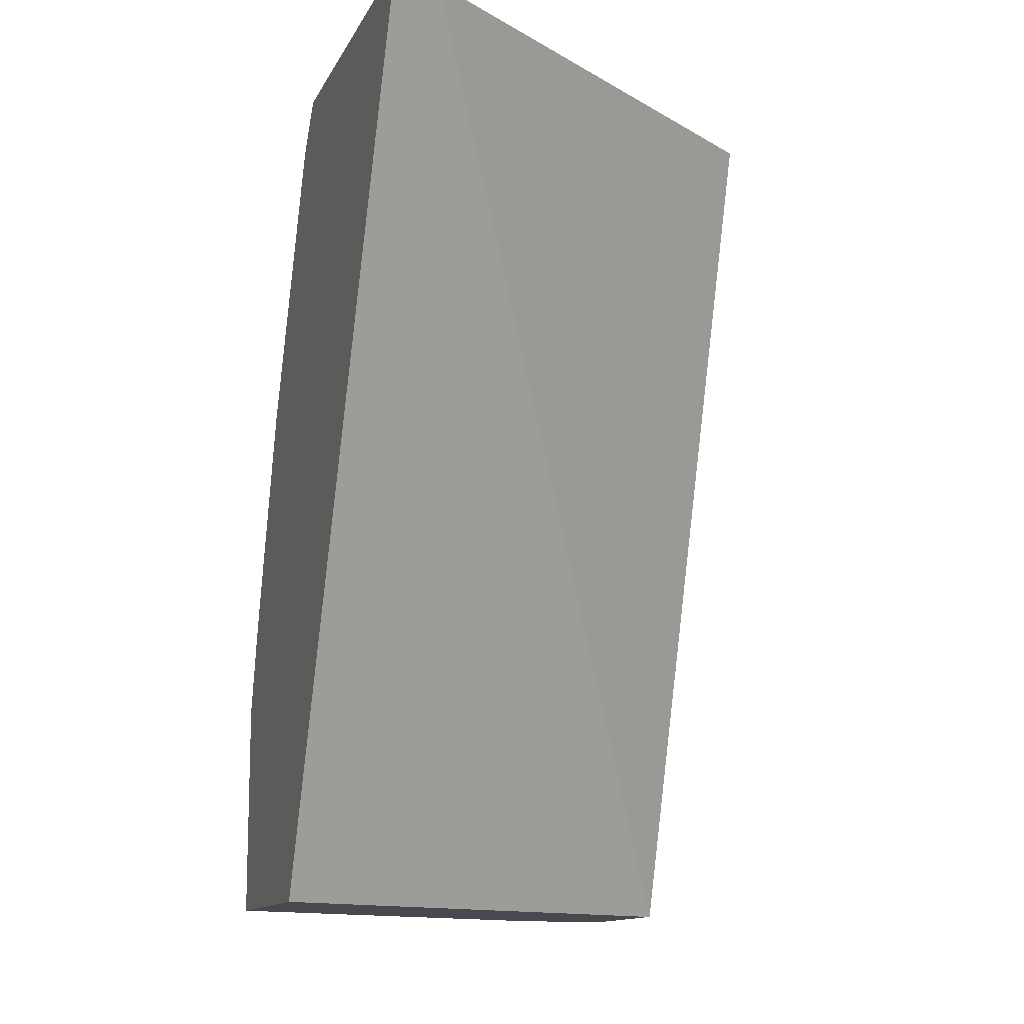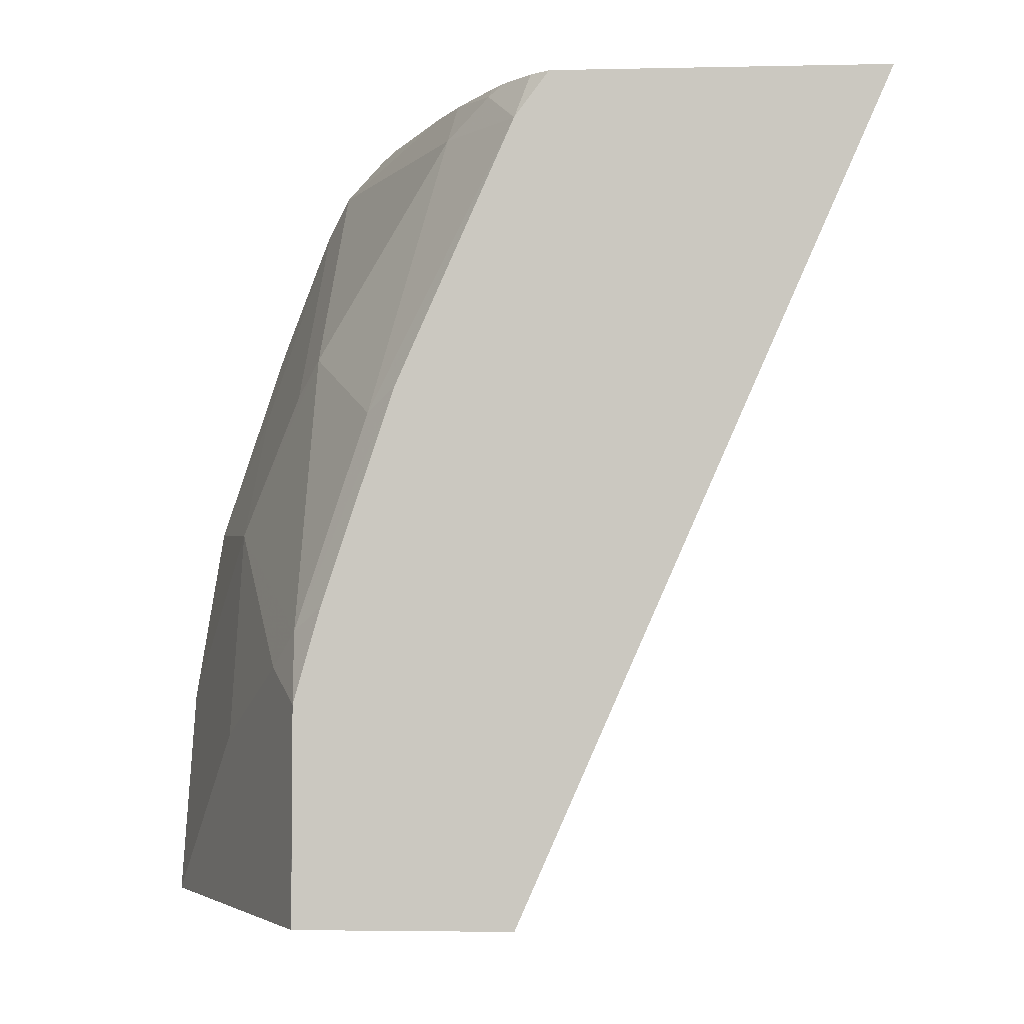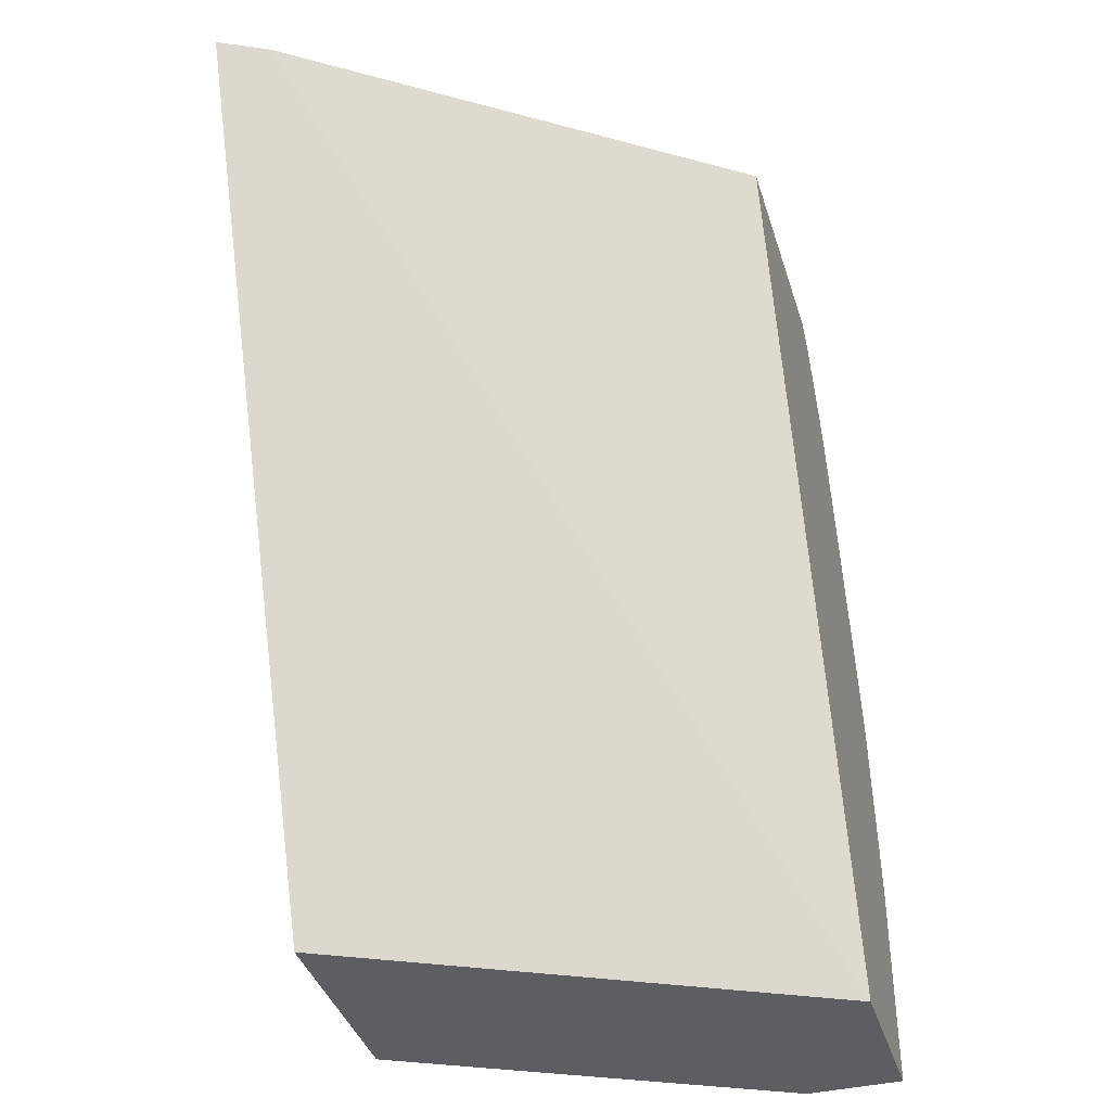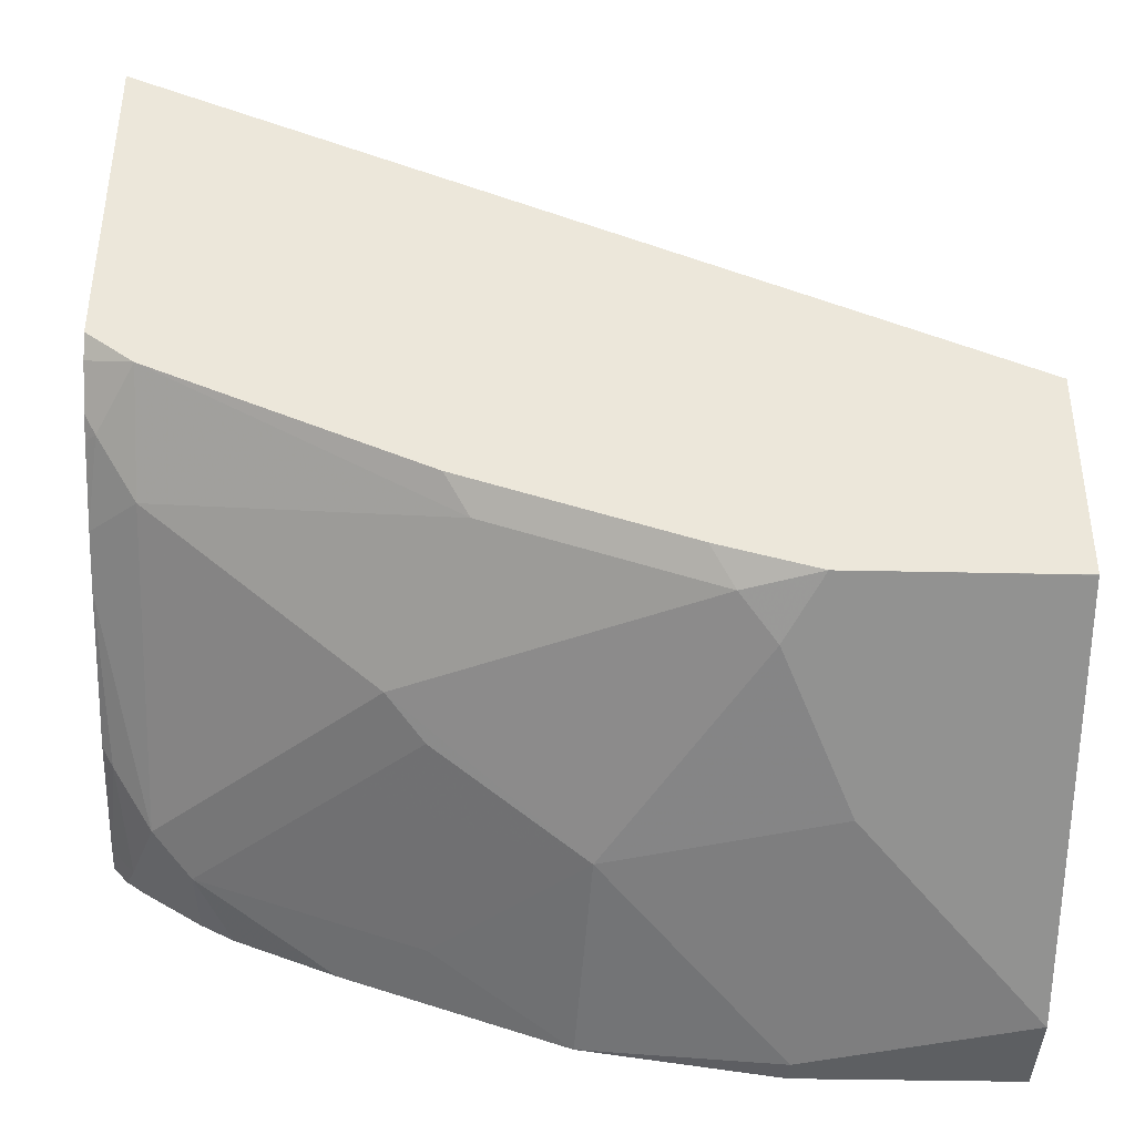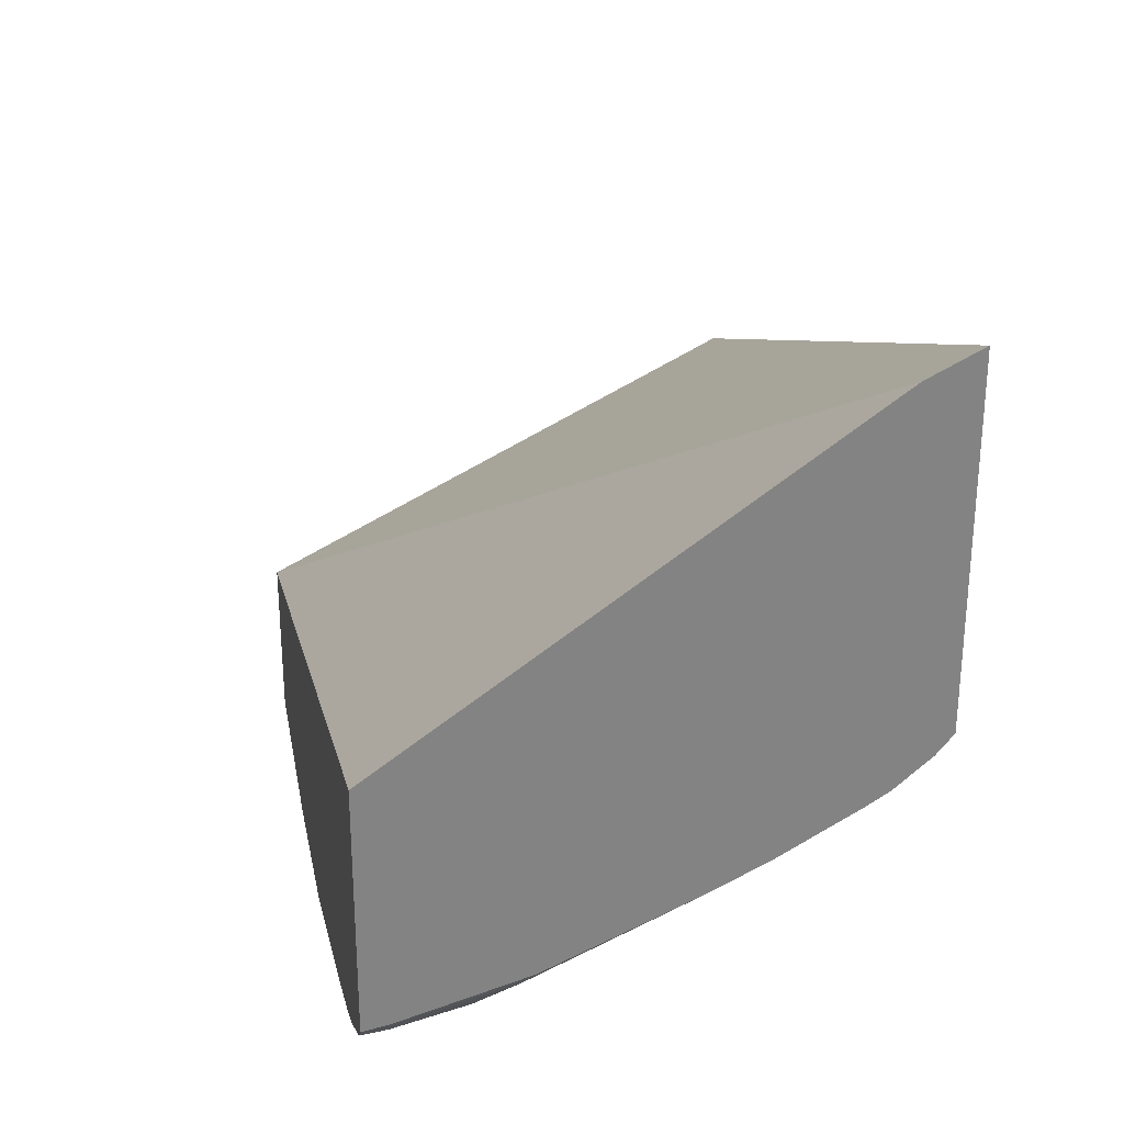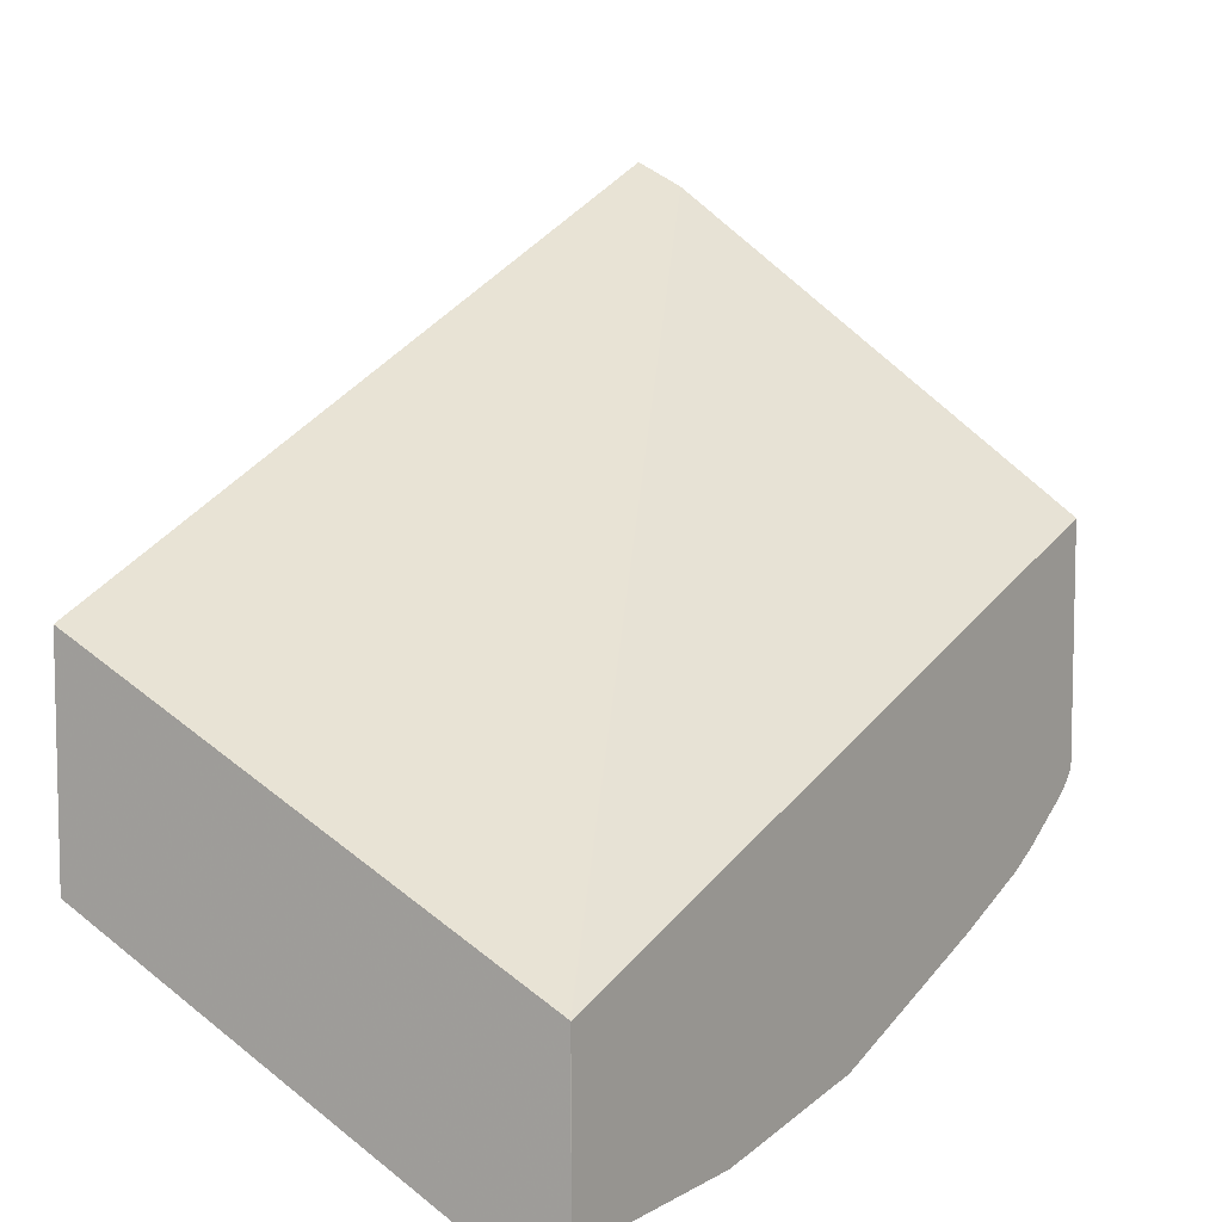
<metadata>
{"format":"obj","ext":"obj","renderer":"f3d","projection":"perspective","resolution":1024,"background":"white","views":[{"elev":-12.6,"azim":162.0,"up":"+Z"},{"elev":-3.7,"azim":94.0,"up":"+Z"},{"elev":-39.0,"azim":-163.3,"up":"+Z"},{"elev":-39.6,"azim":88.5,"up":"+Y"},{"elev":29.4,"azim":-10.2,"up":"+Y"},{"elev":7.6,"azim":-146.9,"up":"+Y"}]}
</metadata>
<code>
v 0.2577 -0.6585 -0.0002809
v 0.2577 -0.632 -0.0002809
v 0.3096 -0.6585 -0.0002809
v 0.2577 -0.6585 0.1162
v 0.2577 -0.5683 -0.0002367
v 0.258 -0.5682 -0.0002809
v 0.3099 -0.6584 -0.0002809
v 0.3099 -0.6585 2.833e-05
v 0.2712 -0.6585 0.1162
v 0.2577 -0.6443 0.219
v 0.2583 -0.5681 -0.0002809
v 0.2577 -0.4183 0.451
v 0.4897 -0.2531 0.451
v 0.413 -0.6069 -0.0002809
v 0.5162 -0.5553 -0.0002809
v 0.4842 -0.5713 0.1356
v 0.4067 -0.61 0.09686
v 0.368 -0.61 0.213
v 0.2905 -0.61 0.2905
v 0.2577 -0.6056 0.3352
v 0.5164 -0.4389 -0.0002809
v 0.2577 -0.5449 0.451
v 0.5164 -0.2398 0.451
v 0.5164 -0.5552 -0.0002809
v 0.5164 -0.5552 0.1165
v 0.5035 -0.5568 0.155
v 0.4261 -0.5568 0.3098
v 0.4067 -0.5713 0.2905
v 0.368 -0.5713 0.3292
v 0.2905 -0.5713 0.4067
v 0.2577 -0.586 0.3873
v 0.2577 -0.549 0.4471
v 0.2712 -0.5424 0.451
v 0.5164 -0.4204 0.451
v 0.5164 -0.5407 0.1678
v 0.5164 -0.502 0.284
v 0.5035 -0.5181 0.2711
v 0.3486 -0.5568 0.3873
v 0.4648 -0.4793 0.4261
v 0.3099 -0.5568 0.4261
v 0.2712 -0.5552 0.439
v 0.2577 -0.5776 0.4042
v 0.2577 -0.5529 0.4434
v 0.3293 -0.5326 0.4454
v 0.3348 -0.5242 0.451
v 0.5081 -0.4307 0.451
v 0.5164 -0.4389 0.4263
v 0.5164 -0.439 0.4261
v 0.4842 -0.4551 0.4454
v 0.4398 -0.4759 0.451
v 0.4261 -0.4828 0.451
v 0.4123 -0.4897 0.451
v 0.2577 -0.5591 0.4345
v 0.4897 -0.4467 0.451
v 0.4786 -0.4537 0.451
f 21 25 24
f 27 37 39
f 27 29 28
f 27 38 29
f 26 37 27
f 26 36 37
f 26 35 36
f 27 39 38
f 25 35 26
f 22 32 33
f 21 35 25
f 20 30 31
f 21 48 36
f 21 47 48
f 21 34 47
f 21 23 34
f 18 30 19
f 18 29 30
f 18 28 29
f 18 27 28
f 18 26 27
f 16 18 17
f 29 38 40
f 21 36 35
f 29 40 30
f 16 26 18
f 30 41 42
f 49 55 50
f 49 54 55
f 47 54 49
f 47 49 48
f 46 54 47
f 44 52 45
f 41 53 42
f 41 43 53
f 40 44 41
f 40 52 44
f 40 51 52
f 30 40 41
f 40 50 51
f 39 49 50
f 39 48 49
f 38 39 40
f 37 48 39
f 36 48 37
f 34 46 47
f 33 44 45
f 33 41 44
f 32 41 33
f 32 43 41
f 30 42 31
f 39 50 40
f 16 25 26
f 5 13 11
f 15 24 25
f 3 7 8
f 2 5 6
f 1 5 2
f 1 12 5
f 1 22 12
f 1 32 22
f 1 43 32
f 1 53 43
f 1 42 53
f 1 31 42
f 1 20 31
f 1 10 20
f 1 4 10
f 1 9 4
f 1 8 9
f 1 3 8
f 1 7 3
f 1 14 7
f 1 15 14
f 1 21 24
f 1 11 21
f 1 6 11
f 1 2 6
f 4 9 10
f 5 11 6
f 1 24 15
f 15 25 16
f 5 12 13
f 13 23 21
f 12 23 13
f 12 46 34
f 12 54 46
f 12 55 54
f 12 50 55
f 12 51 50
f 12 52 51
f 12 45 52
f 12 33 45
f 12 34 23
f 11 13 21
f 12 22 33
f 8 14 15
f 8 16 17
f 8 17 18
f 8 15 16
f 9 18 10
f 10 18 19
f 10 19 30
f 10 30 20
f 8 18 9
f 7 14 8

</code>
